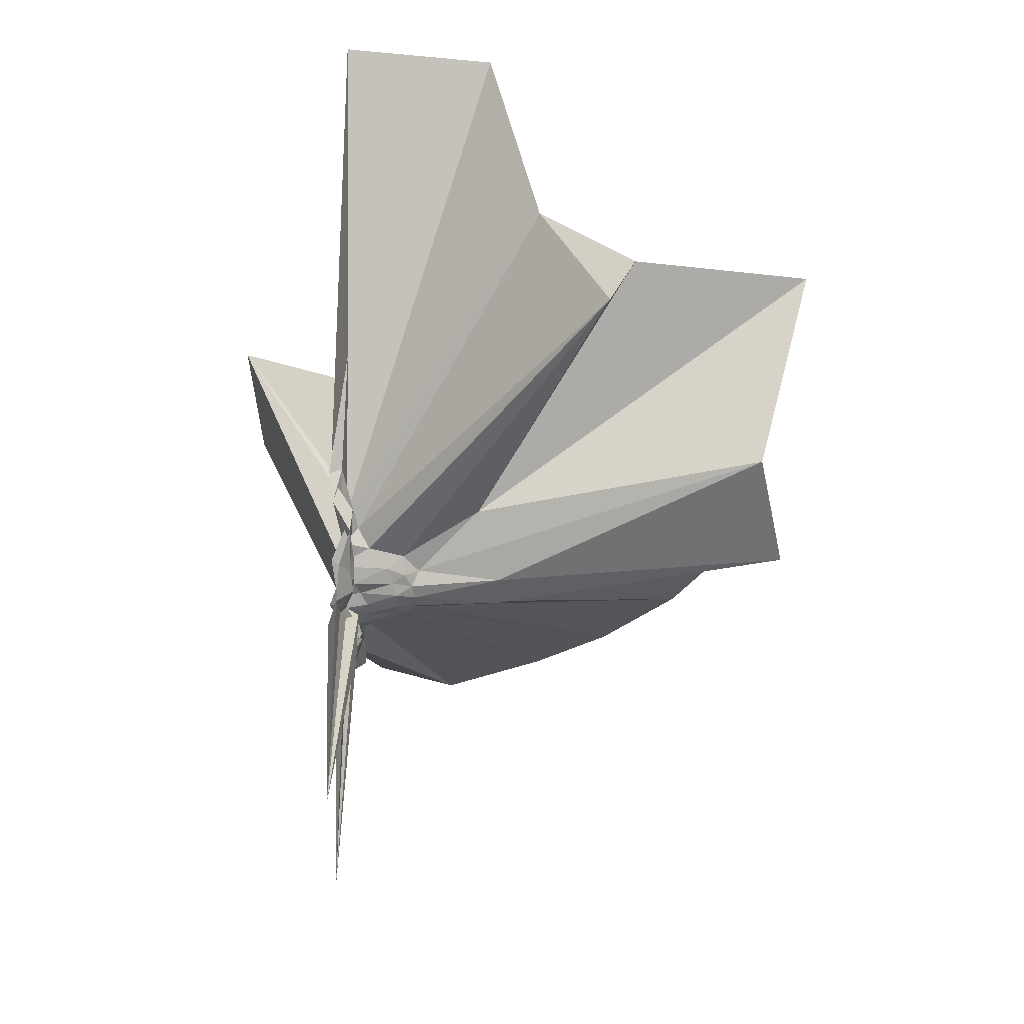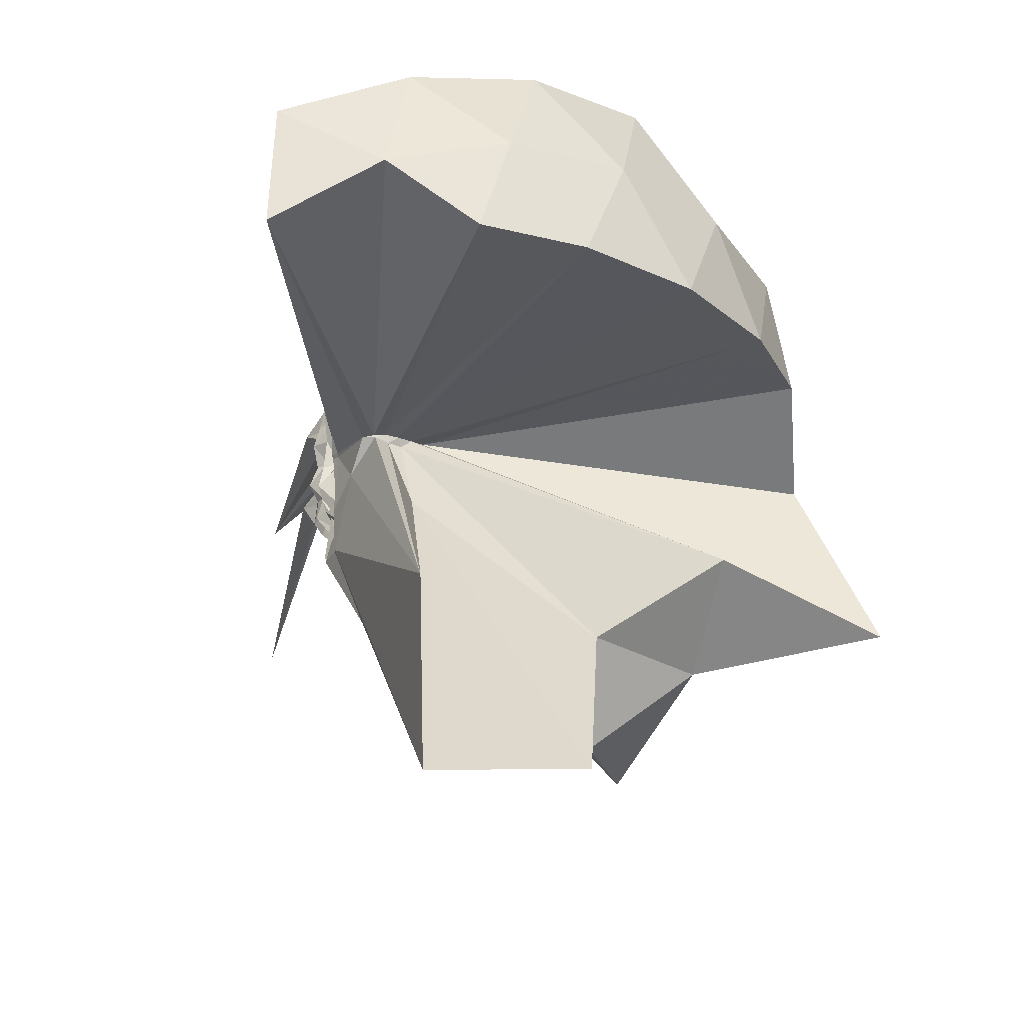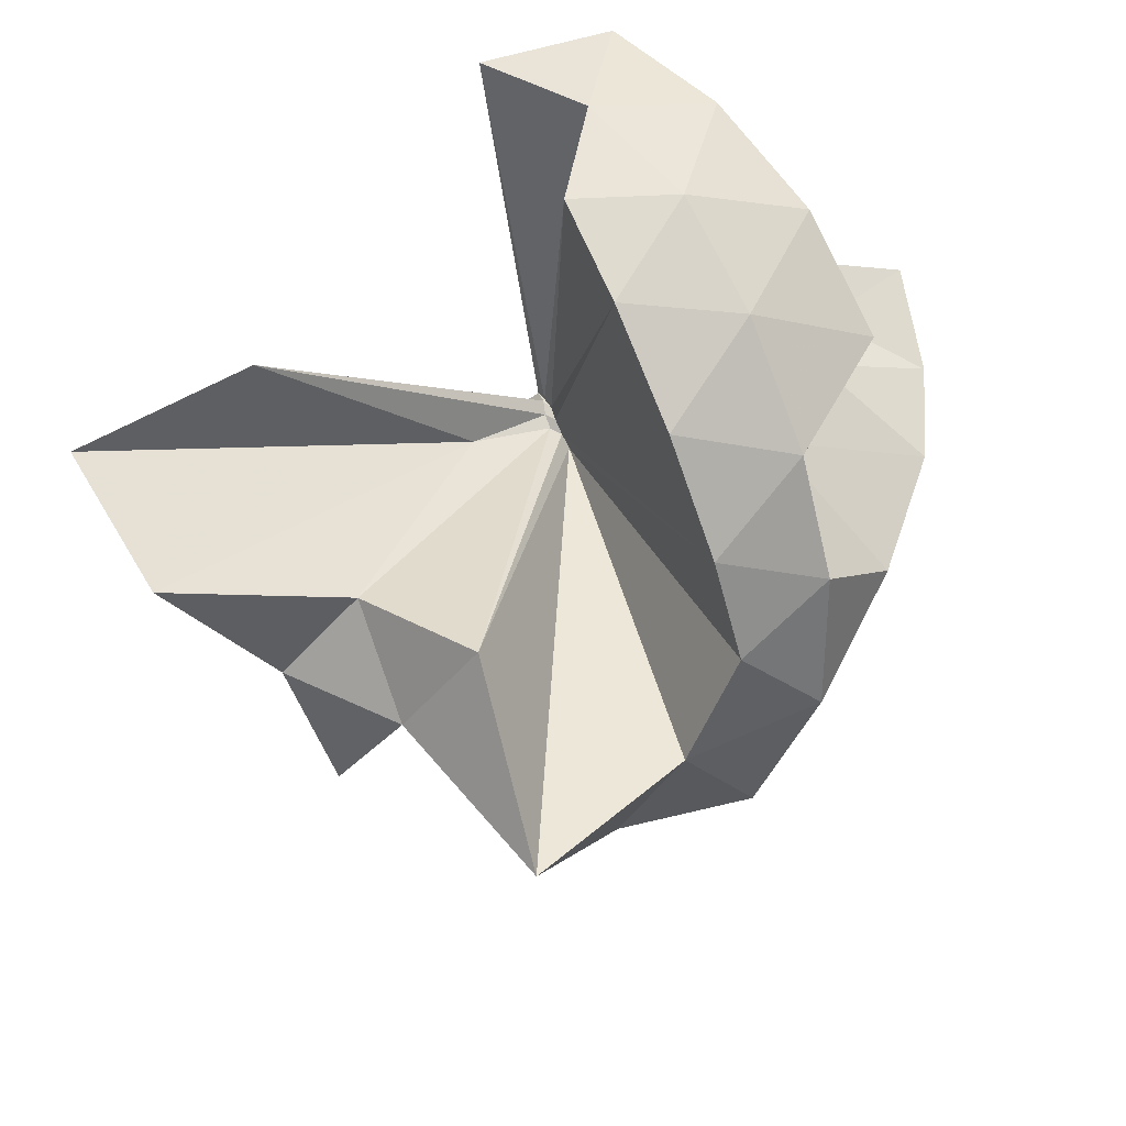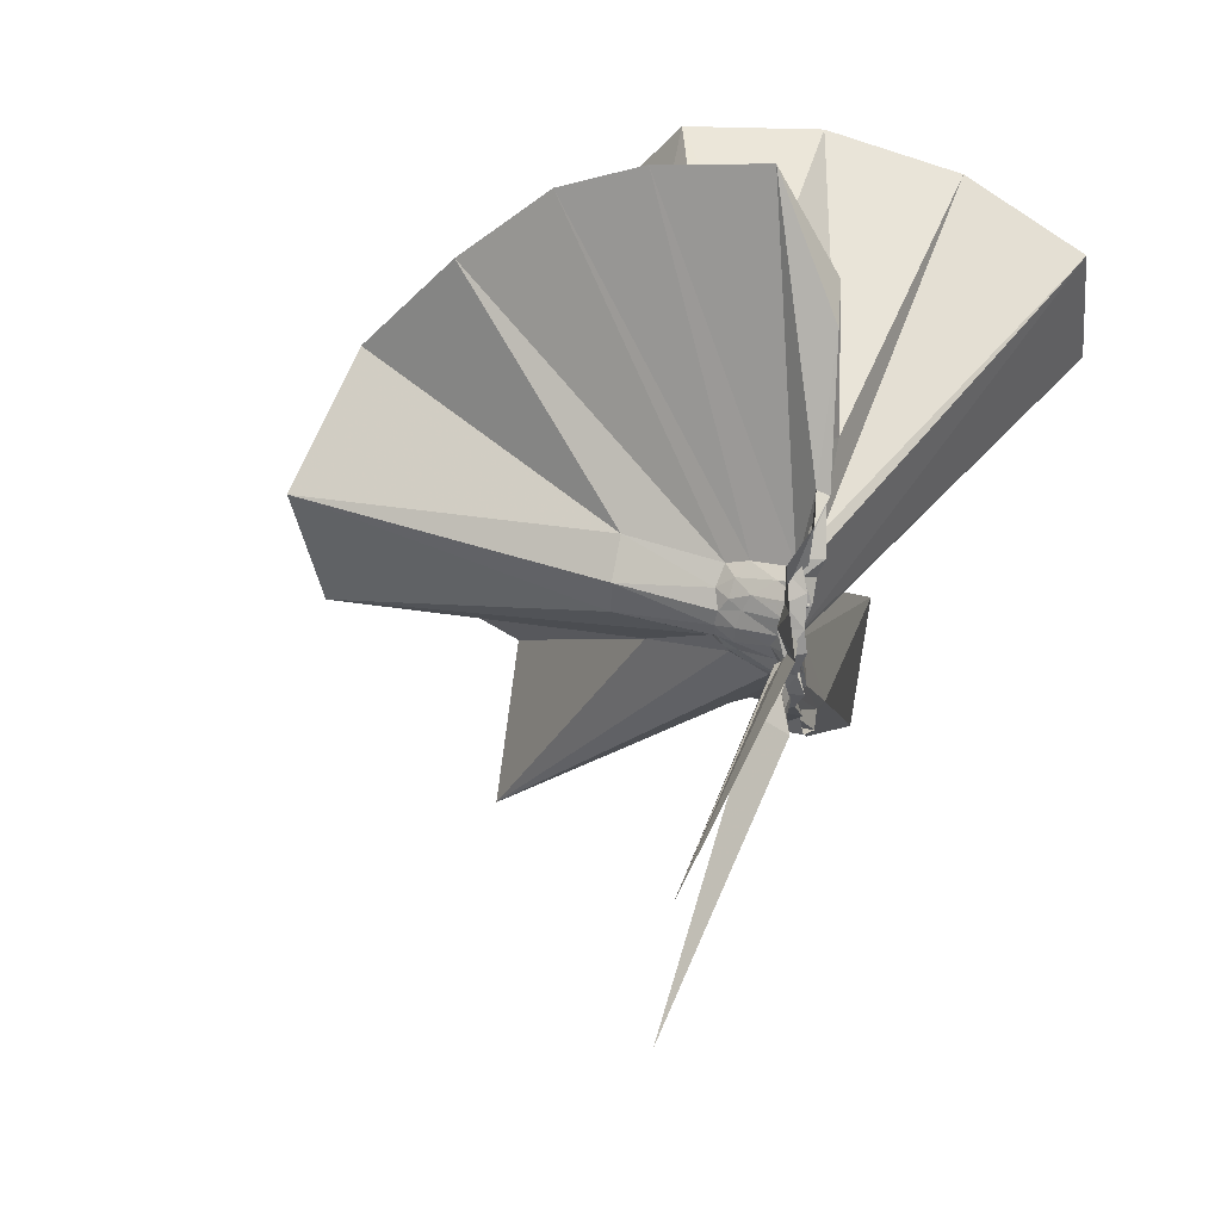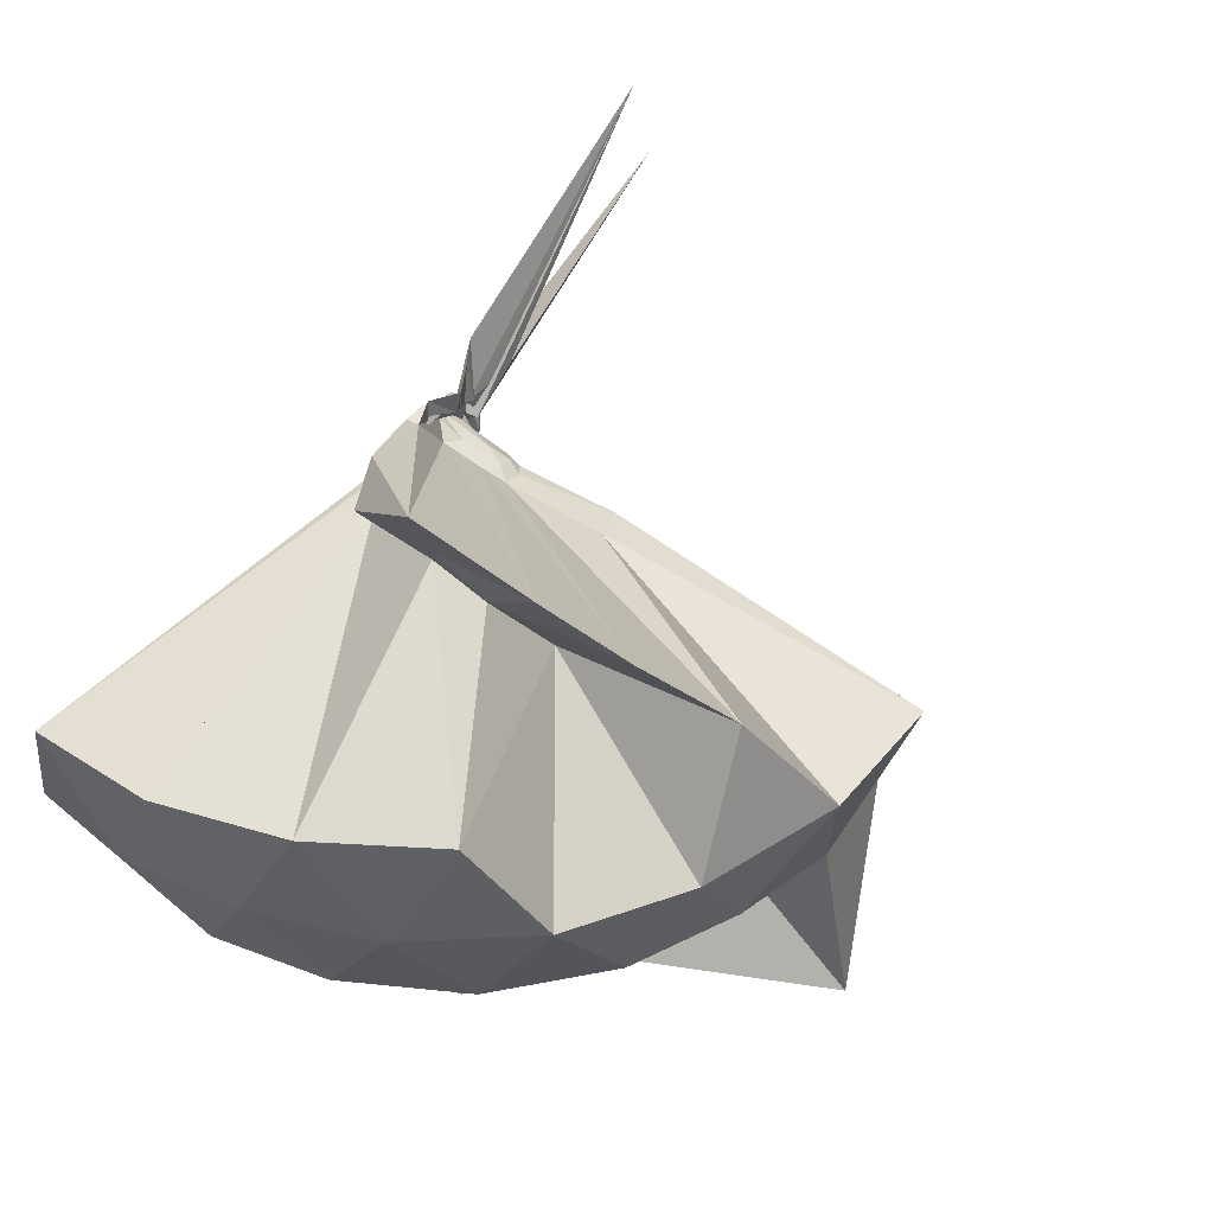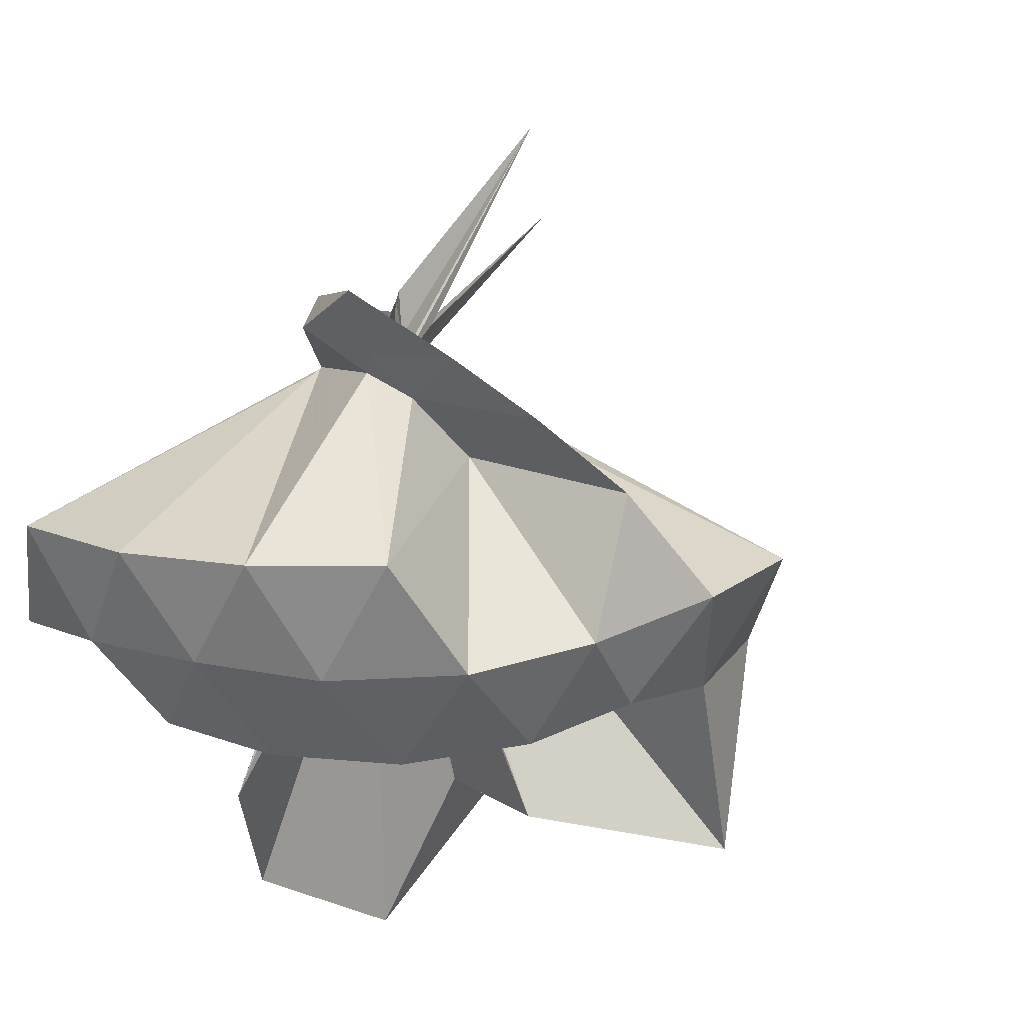
<metadata>
{"format":"obj","ext":"obj","renderer":"f3d","projection":"perspective","resolution":1024,"background":"white","views":[{"elev":-48.8,"azim":2.5,"up":"+Z"},{"elev":-25.9,"azim":-15.0,"up":"+Y"},{"elev":66.7,"azim":65.6,"up":"+Z"},{"elev":45.3,"azim":-161.6,"up":"+Y"},{"elev":69.5,"azim":27.4,"up":"+Y"},{"elev":49.9,"azim":27.0,"up":"+Y"}]}
</metadata>
<code>
v -0.9101 -0.1016 1.104
v -0.9683 -0.09475 -0.0491
v -0.05472 -0.09823 0.6131
v -0.1222 0.1311 0.6613
v -0.5488 0.236 0.4067
v -0.6624 0.399 0.4416
v -0.7689 0.4654 0.424
v -0.9378 0.4603 0.417
v -0.9679 0.2312 0.2179
v -1.011 0.1004 0.09979
v -0.992 0.08895 0.09177
v -1 -0.02278 0.03118
v -0.9974 -0.1011 0.02306
v -0.9944 -0.1115 0.02344
v -0.9947 -0.2419 0.0767
v -1.001 -0.2795 0.08773
v -1.016 -0.4314 0.1975
v -0.9438 -1.169 0.8161
v -0.5978 -1.128 0.7987
v -0.5148 -0.7454 0.5742
v -0.2619 -0.583 0.6848
v -0.8149 -0.1319 0.1903
v 0.02739 0.06398 0.3898
v -0.174 0.3205 0.4125
v -0.3622 0.5007 0.4591
v -0.5486 0.5947 0.4656
v -0.7959 0.6651 0.4511
v -0.9663 0.4401 0.3036
v -0.9899 0.2037 0.1781
v -1.026 0.08931 0.06921
v -1.014 0.0504 0.05629
v -0.972 -0.09447 0.008128
v -0.9697 -0.1059 0.006755
v -0.9855 -0.2324 0.0412
v -0.9926 -0.2769 0.05023
v -1.008 -0.4169 0.1593
v -0.9629 -0.6404 0.2792
v -0.9858 -0.297 0.1025
v -0.4878 -0.9393 0.4195
v -0.2621 -0.7605 0.4632
v 0.1618 -0.6481 0.5211
v 0.02669 -0.2514 0.394
v -0.6187 0.007528 0.0935
v -0.8291 0.004205 0.08366
v -0.8769 0.02343 0.08517
v -0.9681 0.0409 0.07784
v -0.9856 0.2009 0.1256
v -1.013 0.1953 0.1241
v -0.9838 0.09699 0.04544
v -0.9934 0.06818 0.03126
v -1.018 0.01511 0.01539
v -0.9702 -0.09866 -0.0192
v -1.022 -0.1727 -0.004781
v -1.005 -0.2435 0.005524
v -0.9837 -0.2917 0.02226
v -1.019 -0.4214 0.1065
v -0.9873 -0.4257 0.1159
v -0.9599 -0.2666 0.07943
v -0.3312 -0.9015 0.1189
v -0.6646 -0.28 0.11
v 0.02761 -0.4003 0.121
v 0.07846 -0.09937 0.09711
v -0.822 -0.02785 0.04548
v -0.8566 0.001379 0.05502
v -0.9404 0.02398 0.05
v -0.9976 0.0441 0.03831
v -1.001 0.1696 0.06365
v -0.9673 0.07444 0.02357
v -1.01 0.05547 0.003906
v -0.9923 0.006288 -0.004292
v -1.004 -0.04593 -0.01552
v -1.008 -0.1112 -0.02491
v -1.006 -0.1942 -0.0258
v -1.021 -0.2513 -0.01841
v -0.964 -0.3569 0.04279
v -1.01 -0.3788 0.04973
v -0.994 -0.2637 0.02853
v -0.9346 -0.2285 0.04569
v -0.8531 -0.1949 0.05016
v -0.8187 -0.1528 0.04221
v -0.6228 -0.1318 0.02016
v -0.6236 -0.05464 0.02135
v -0.8543 -0.02886 0.02523
v -0.897 -0.006949 0.02711
v -1.015 0.01577 0.01111
v -0.968 0.03844 0.007523
v -0.9683 0.1169 -0.001041
v -0.9731 0.03696 -0.01762
v -1.018 7.782e-05 -0.03506
v -1.029 -0.04437 -0.05059
v -0.9931 -0.09261 -0.03943
v -1.033 -0.1444 -0.06244
v -1.014 -0.19 -0.05494
v -0.9777 -0.2298 -0.04046
v -0.9709 -0.3284 2.632e-05
v -0.968 -0.2351 -0.007356
v -1.014 -0.2127 0.001739
v -0.8946 -0.1807 0.02175
v -0.8524 -0.157 0.02169
v -0.8358 -0.1244 0.01618
v -0.8307 -0.09195 0.01009
v -0.8367 -0.05865 0.0172
v -0.199 -0.0991 0.8037
v -0.3132 0.1469 0.8631
v -0.4931 0.3961 0.8593
v -0.7895 0.3857 0.4107
v -0.985 0.1938 0.2869
v -0.9989 0.08904 0.1381
v -1.007 0.07078 0.1089
v -0.9904 -0.09709 0.04932
v -0.9894 -0.108 0.04995
v -0.9871 -0.1177 0.05038
v -0.9744 -0.2124 0.1483
v -0.9609 -0.7663 0.8413
v -0.8638 -0.3425 0.3092
v -0.8697 -0.1544 0.2083
v -0.8456 -0.136 0.2079
v -0.417 -0.1011 0.9726
v -0.5724 0.1458 1.012
v -0.757 0.3718 0.9711
v -1.04 0.2993 1.011
v -1.312 0.192 0.9696
v -1.329 -0.1023 1.01
v -0.9615 -0.1423 0.2105
v -0.9341 -0.1421 0.2196
v -0.9024 -0.1514 0.2148
v -0.8794 -0.1368 0.22
v -0.6746 -0.1013 1.075
v -0.8379 0.1257 1.076
v -1.102 0.03881 1.075
v -0.9372 -0.1377 0.2192
v -0.9115 -0.1326 0.2185
v -0.8844 -0.03959 0.01346
v -0.9749 -0.02156 -0.004091
v -0.9696 0.004971 -0.01191
v -0.9973 0.07528 -0.07432
v -0.9678 -0.004277 -0.04331
v -0.99 -0.04836 -0.07014
v -1.016 -0.09541 -0.0617
v -0.9921 -0.1443 -0.07096
v -0.9719 -0.1828 -0.05745
v -0.9989 -0.274 -0.06019
v -0.9708 -0.1945 -0.02366
v -0.9741 -0.1648 -0.01134
v -0.883 -0.1421 0.009141
v -0.8749 -0.1115 -0.002301
v -0.8753 -0.07464 -0.0008947
v -0.9618 -0.05828 -0.01089
v -1.006 -0.03612 -0.02721
v -1.03 0.02826 -0.1462
v -0.9899 -0.05381 -0.05176
v -0.9776 -0.097 -0.06564
v -1.031 -0.1623 -0.1529
v -1.008 -0.2151 -0.1254
v -1.007 -0.1485 -0.03517
v -0.9617 -0.1273 -0.005045
v -0.9484 -0.09154 -0.00949
v -0.9949 -0.07473 -0.03966
v -0.9975 0.06011 -0.7793
v -0.9662 -0.09212 -0.1847
v -0.9831 -0.2811 -0.832
v -0.9953 -0.113 -0.04234
f 3 23 4
f 4 23 24
f 4 24 5
f 5 24 25
f 5 25 6
f 6 25 26
f 6 26 7
f 7 26 27
f 7 27 8
f 8 27 28
f 8 28 9
f 9 28 29
f 9 29 10
f 10 29 30
f 10 30 11
f 11 30 31
f 11 31 12
f 12 31 32
f 12 32 13
f 13 32 33
f 13 33 14
f 14 33 34
f 14 34 15
f 15 34 35
f 15 35 16
f 16 35 36
f 16 36 17
f 17 36 37
f 17 37 18
f 18 37 38
f 18 38 19
f 19 38 39
f 19 39 20
f 20 39 40
f 20 40 21
f 21 40 41
f 21 41 22
f 22 41 42
f 22 42 3
f 3 42 23
f 23 43 24
f 24 43 44
f 24 44 25
f 25 44 45
f 25 45 26
f 26 45 46
f 26 46 27
f 27 46 47
f 27 47 28
f 28 47 48
f 28 48 29
f 29 48 49
f 29 49 30
f 30 49 50
f 30 50 31
f 31 50 51
f 31 51 32
f 32 51 52
f 32 52 33
f 33 52 53
f 33 53 34
f 34 53 54
f 34 54 35
f 35 54 55
f 35 55 36
f 36 55 56
f 36 56 37
f 37 56 57
f 37 57 38
f 38 57 58
f 38 58 39
f 39 58 59
f 39 59 40
f 40 59 60
f 40 60 41
f 41 60 61
f 41 61 42
f 42 61 62
f 42 62 23
f 23 62 43
f 43 63 44
f 44 63 64
f 44 64 45
f 45 64 65
f 45 65 46
f 46 65 66
f 46 66 47
f 47 66 67
f 47 67 48
f 48 67 68
f 48 68 49
f 49 68 69
f 49 69 50
f 50 69 70
f 50 70 51
f 51 70 71
f 51 71 52
f 52 71 72
f 52 72 53
f 53 72 73
f 53 73 54
f 54 73 74
f 54 74 55
f 55 74 75
f 55 75 56
f 56 75 76
f 56 76 57
f 57 76 77
f 57 77 58
f 58 77 78
f 58 78 59
f 59 78 79
f 59 79 60
f 60 79 80
f 60 80 61
f 61 80 81
f 61 81 62
f 62 81 82
f 62 82 43
f 43 82 63
f 63 83 64
f 64 83 84
f 64 84 65
f 65 84 85
f 65 85 66
f 66 85 86
f 66 86 67
f 67 86 87
f 67 87 68
f 68 87 88
f 68 88 69
f 69 88 89
f 69 89 70
f 70 89 90
f 70 90 71
f 71 90 91
f 71 91 72
f 72 91 92
f 72 92 73
f 73 92 93
f 73 93 74
f 74 93 94
f 74 94 75
f 75 94 95
f 75 95 76
f 76 95 96
f 76 96 77
f 77 96 97
f 77 97 78
f 78 97 98
f 78 98 79
f 79 98 99
f 79 99 80
f 80 99 100
f 80 100 81
f 81 100 101
f 81 101 82
f 82 101 102
f 82 102 63
f 63 102 83
f 103 104 118
f 104 119 118
f 104 105 119
f 105 120 119
f 105 106 120
f 106 107 120
f 107 121 120
f 107 108 121
f 108 122 121
f 108 109 122
f 109 110 122
f 110 123 122
f 110 111 123
f 111 124 123
f 111 112 124
f 112 113 124
f 113 125 124
f 113 114 125
f 114 126 125
f 114 115 126
f 115 116 126
f 116 127 126
f 116 117 127
f 117 118 127
f 117 103 118
f 118 119 128
f 119 129 128
f 119 120 129
f 120 121 129
f 121 130 129
f 121 122 130
f 122 123 130
f 123 131 130
f 123 124 131
f 124 125 131
f 125 132 131
f 125 126 132
f 126 127 132
f 127 128 132
f 127 118 128
f 133 148 134
f 134 148 149
f 134 149 135
f 135 149 150
f 135 150 136
f 136 150 137
f 137 150 151
f 137 151 138
f 138 151 152
f 138 152 139
f 139 152 140
f 140 152 153
f 140 153 141
f 141 153 154
f 141 154 142
f 142 154 143
f 143 154 155
f 143 155 144
f 144 155 156
f 144 156 145
f 145 156 146
f 146 156 157
f 146 157 147
f 147 157 148
f 147 148 133
f 148 158 149
f 149 158 159
f 149 159 150
f 150 159 151
f 151 159 160
f 151 160 152
f 152 160 153
f 153 160 161
f 153 161 154
f 154 161 155
f 155 161 162
f 155 162 156
f 156 162 157
f 157 162 158
f 157 158 148
f 3 4 103
f 103 4 104
f 4 5 104
f 104 5 105
f 5 6 105
f 105 6 106
f 6 7 106
f 7 8 106
f 106 8 107
f 8 9 107
f 107 9 108
f 9 10 108
f 108 10 109
f 10 11 109
f 11 12 109
f 109 12 110
f 12 13 110
f 110 13 111
f 13 14 111
f 111 14 112
f 14 15 112
f 15 16 112
f 112 16 113
f 16 17 113
f 113 17 114
f 17 18 114
f 114 18 115
f 18 19 115
f 19 20 115
f 115 20 116
f 20 21 116
f 116 21 117
f 21 22 117
f 117 22 103
f 22 3 103
f 83 133 84
f 84 133 134
f 84 134 85
f 85 134 135
f 85 135 86
f 86 135 136
f 86 136 87
f 87 136 88
f 88 136 137
f 88 137 89
f 89 137 138
f 89 138 90
f 90 138 139
f 90 139 91
f 91 139 92
f 92 139 140
f 92 140 93
f 93 140 141
f 93 141 94
f 94 141 142
f 94 142 95
f 95 142 96
f 96 142 143
f 96 143 97
f 97 143 144
f 97 144 98
f 98 144 145
f 98 145 99
f 99 145 100
f 100 145 146
f 100 146 101
f 101 146 147
f 101 147 102
f 102 147 133
f 102 133 83
f 128 129 1
f 129 130 1
f 130 131 1
f 131 132 1
f 132 128 1
f 159 158 2
f 160 159 2
f 161 160 2
f 162 161 2
f 158 162 2

</code>
